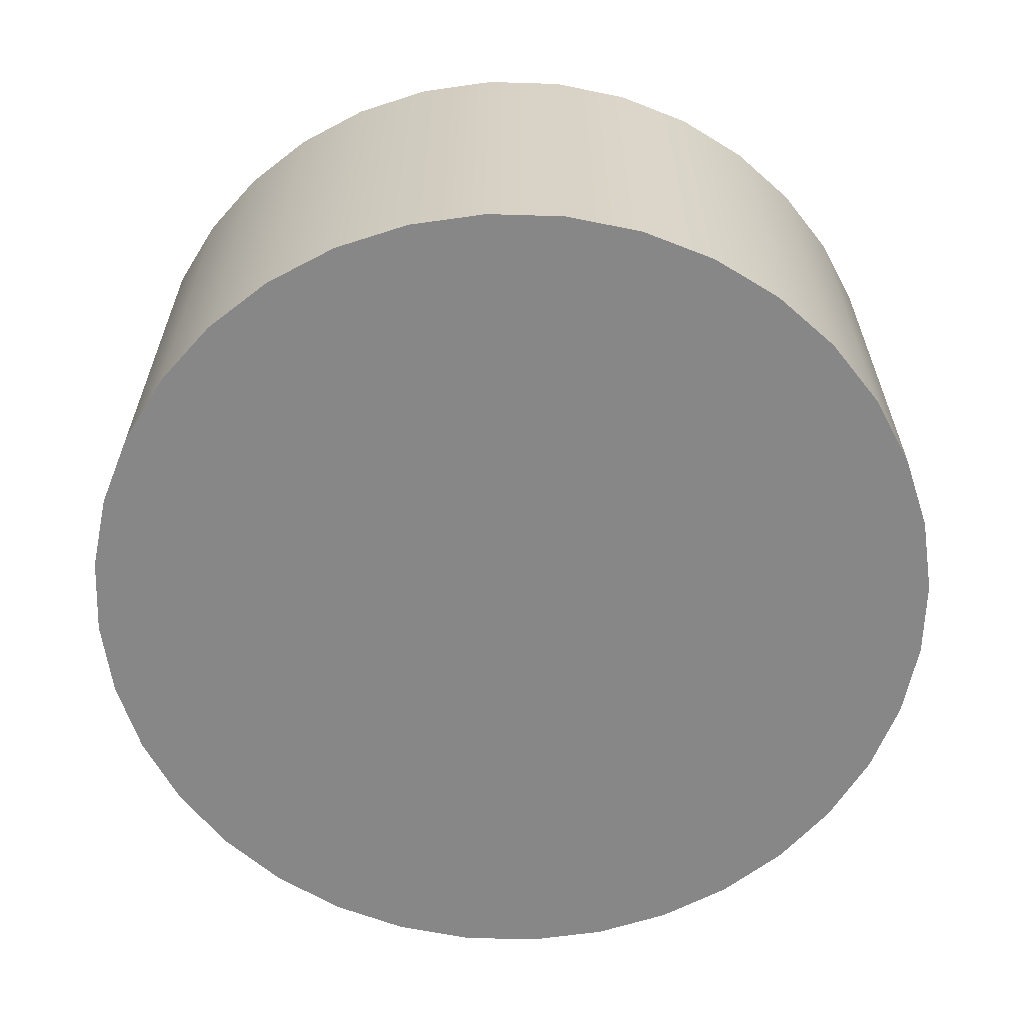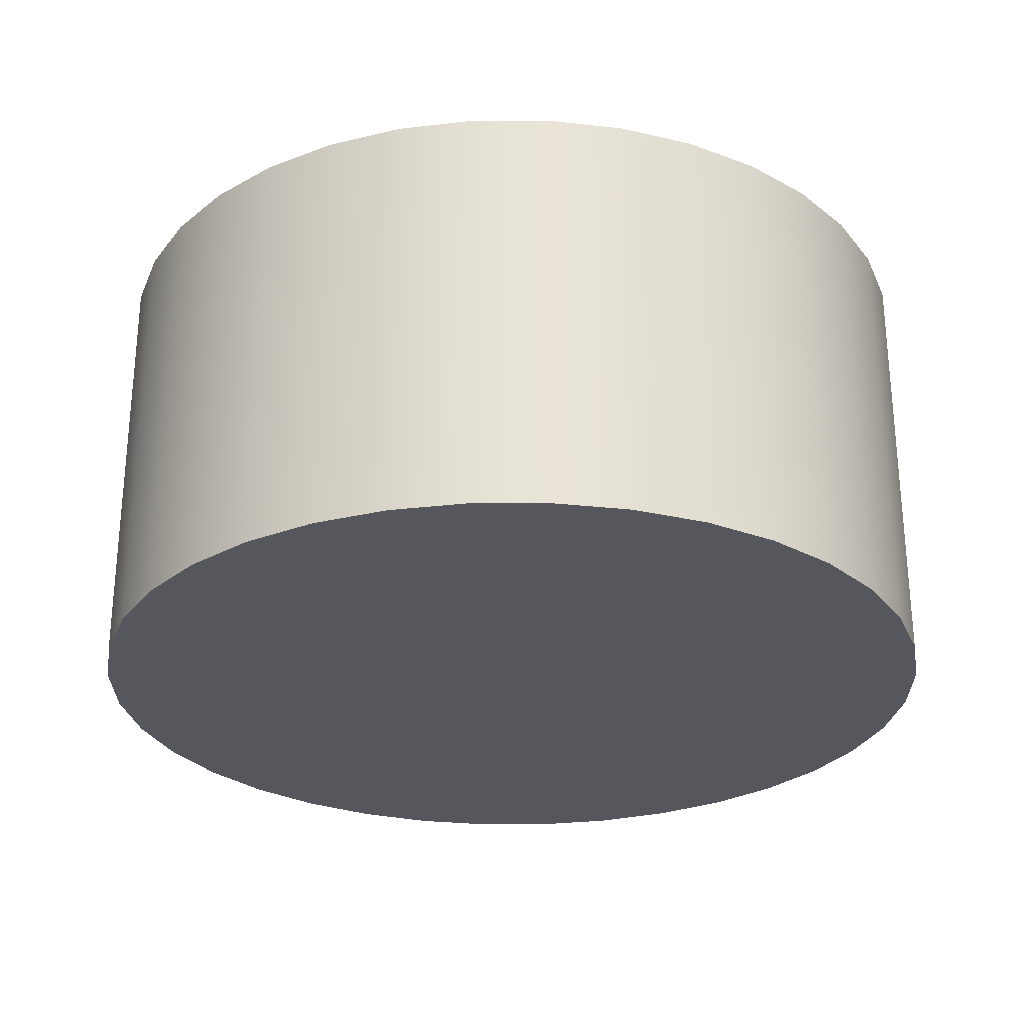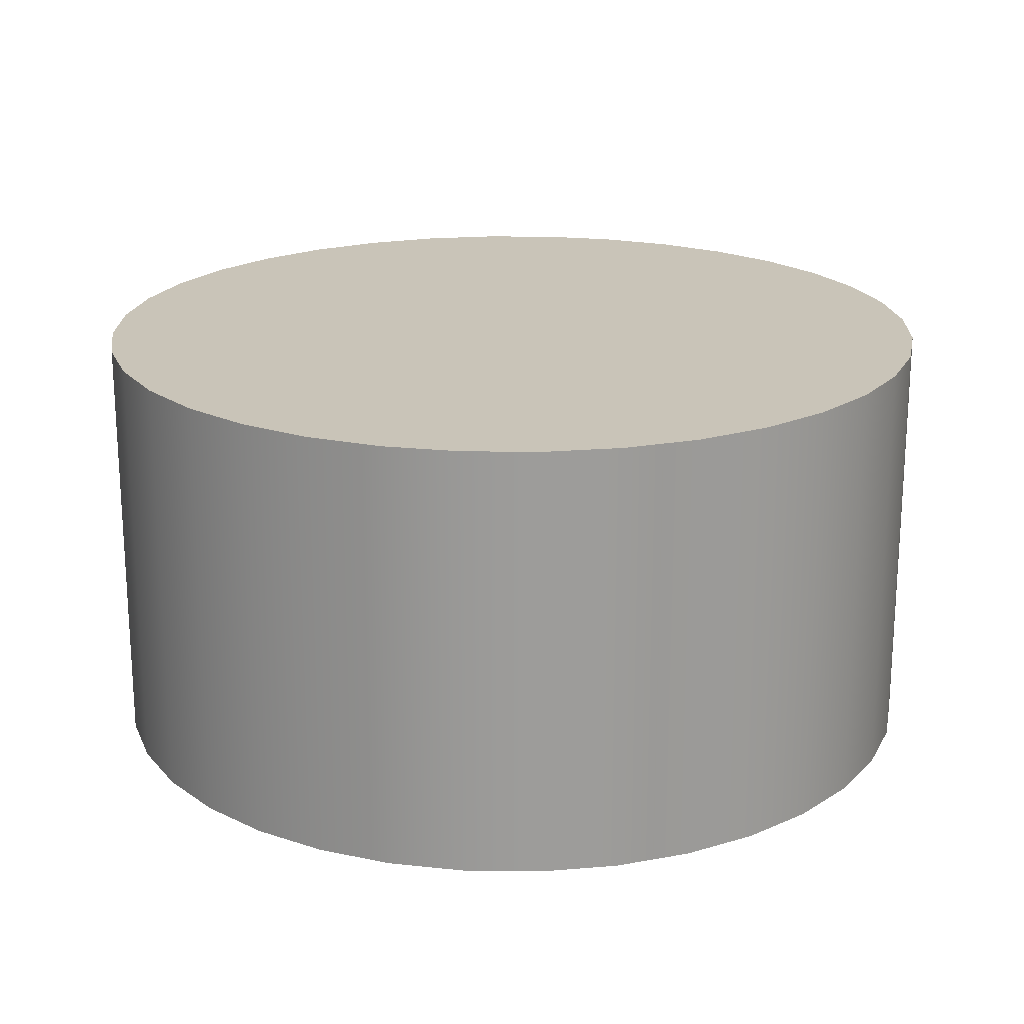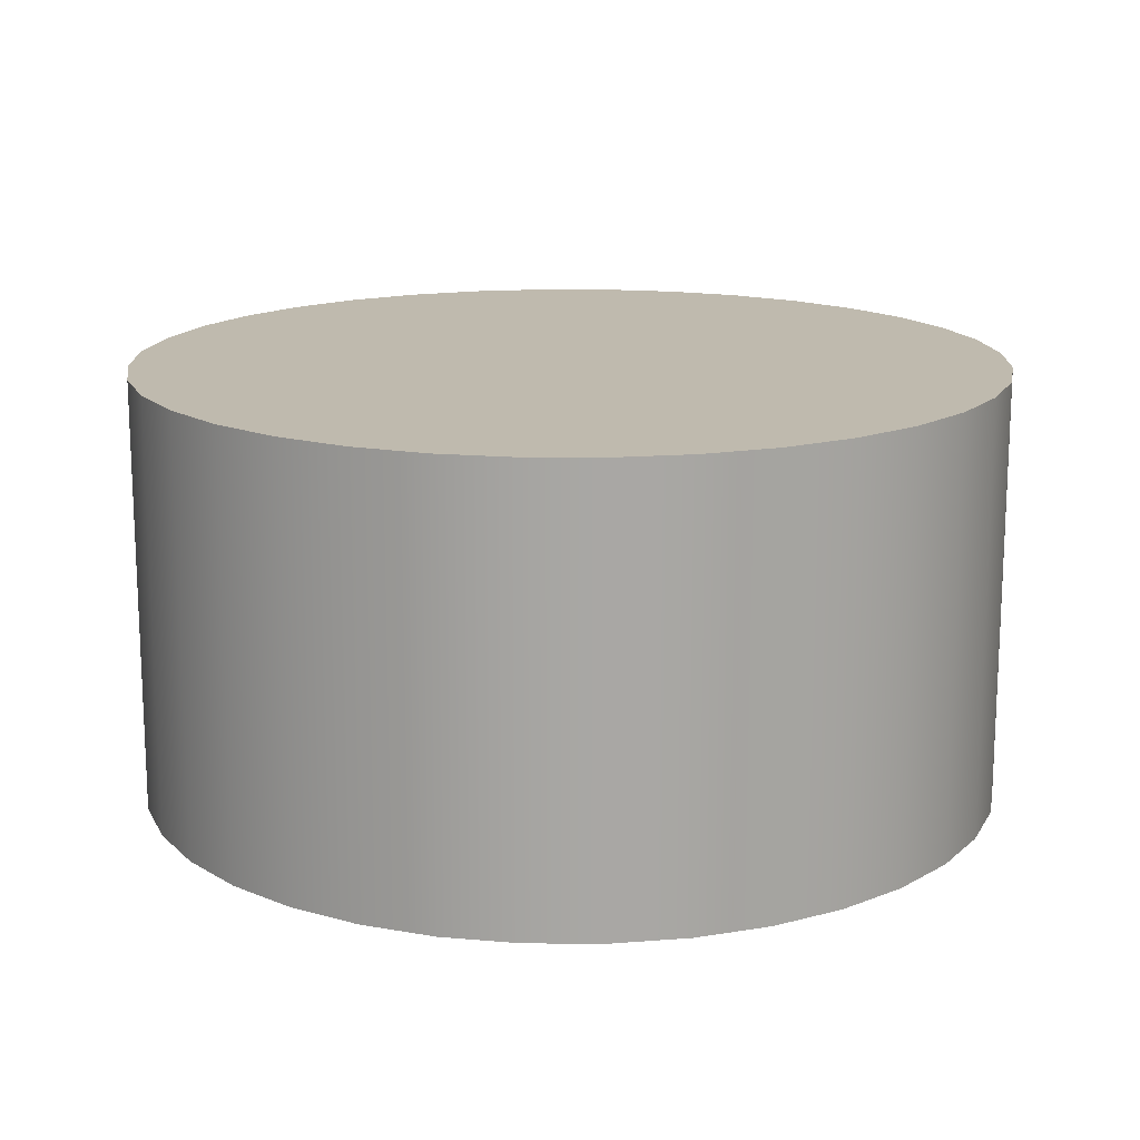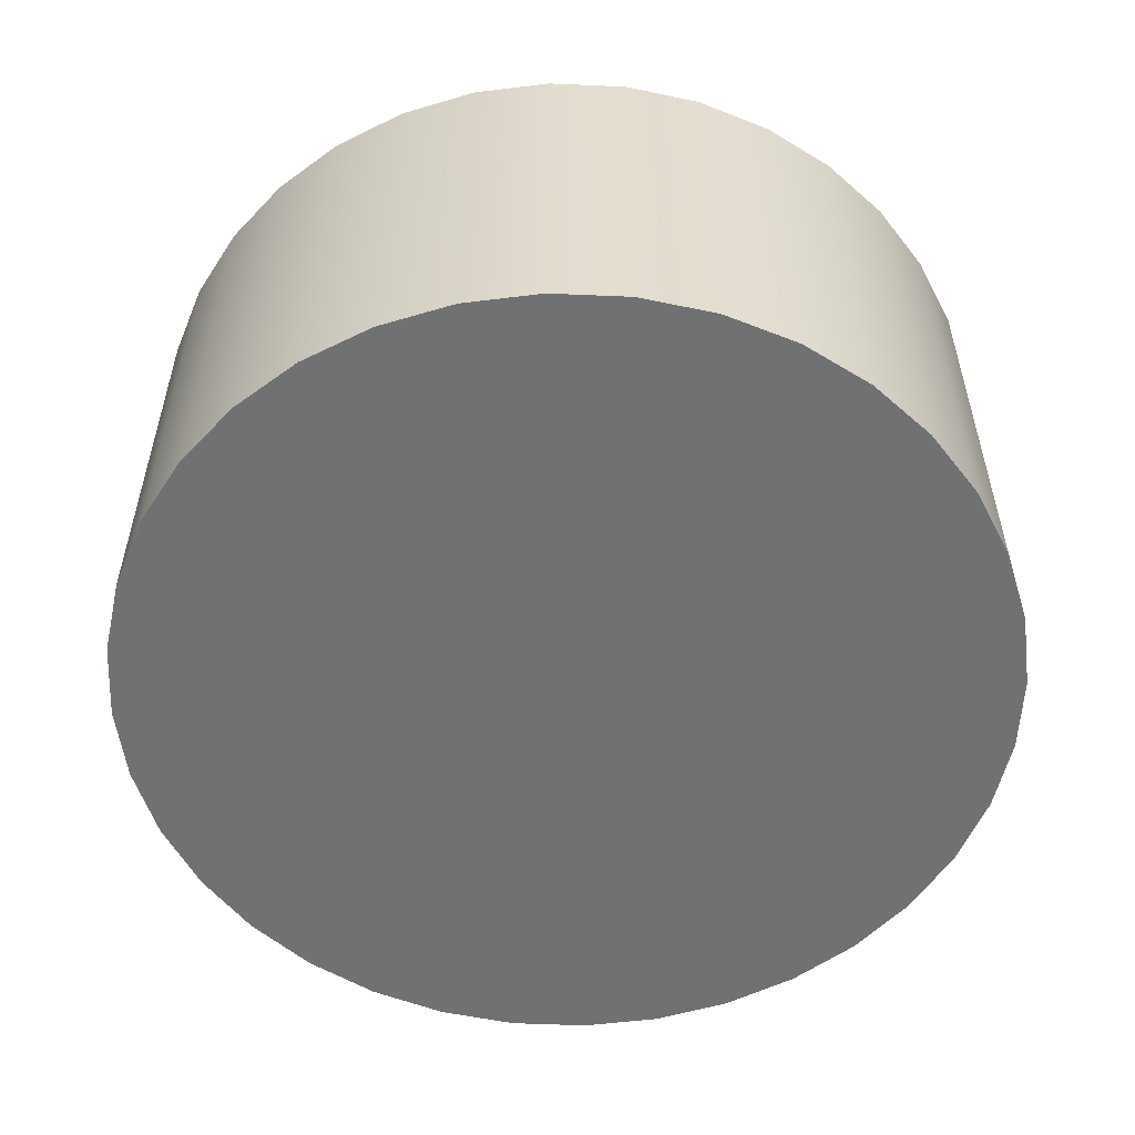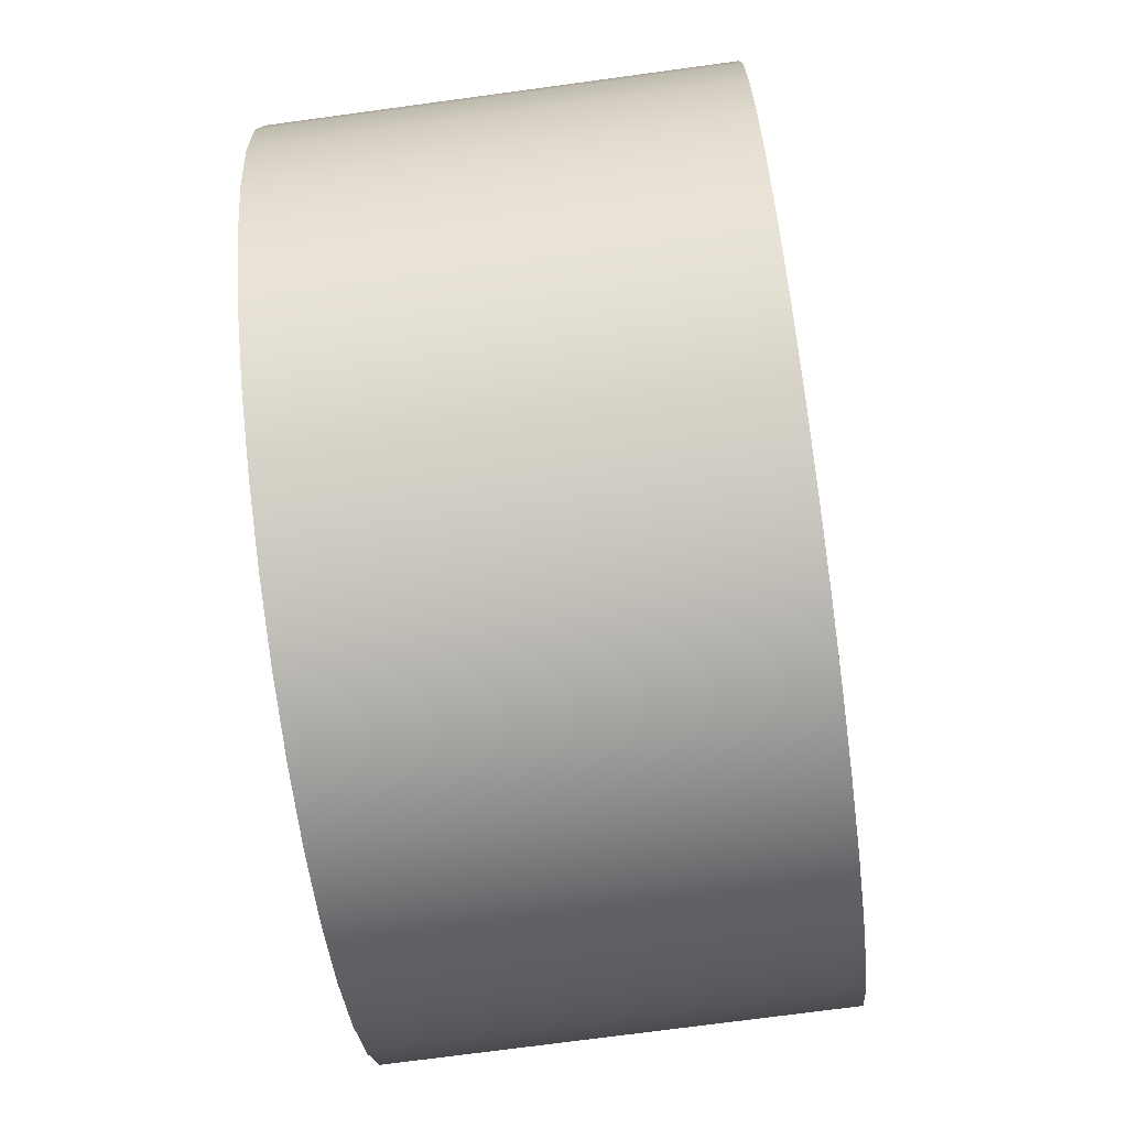
<metadata>
{"format":"obj","ext":"obj","renderer":"f3d","projection":"perspective","resolution":1024,"background":"white","views":[{"elev":-62.5,"azim":-76.8,"up":"+Y"},{"elev":-27.6,"azim":-174.7,"up":"+Y"},{"elev":20.1,"azim":46.2,"up":"+Y"},{"elev":15.6,"azim":-14.4,"up":"+Y"},{"elev":-55.2,"azim":162.4,"up":"+Y"},{"elev":-73.0,"azim":-82.3,"up":"+Z"}]}
</metadata>
<code>
v 0 -2.5 0
v 0 2.5 0
v 5 -2.5 0
v 5 -0.8333 0
v 5 0.8333 0
v 5 2.5 0
v 4.924 -2.5 0.8682
v 4.924 -0.8333 0.8682
v 4.924 0.8333 0.8682
v 4.924 2.5 0.8682
v 4.698 -2.5 1.71
v 4.698 -0.8333 1.71
v 4.698 0.8333 1.71
v 4.698 2.5 1.71
v 4.33 -2.5 2.5
v 4.33 -0.8333 2.5
v 4.33 0.8333 2.5
v 4.33 2.5 2.5
v 3.83 -2.5 3.214
v 3.83 -0.8333 3.214
v 3.83 0.8333 3.214
v 3.83 2.5 3.214
v 3.214 -2.5 3.83
v 3.214 -0.8333 3.83
v 3.214 0.8333 3.83
v 3.214 2.5 3.83
v 2.5 -2.5 4.33
v 2.5 -0.8333 4.33
v 2.5 0.8333 4.33
v 2.5 2.5 4.33
v 1.71 -2.5 4.698
v 1.71 -0.8333 4.698
v 1.71 0.8333 4.698
v 1.71 2.5 4.698
v 0.8682 -2.5 4.924
v 0.8682 -0.8333 4.924
v 0.8682 0.8333 4.924
v 0.8682 2.5 4.924
v 0 -2.5 5
v 0 -0.8333 5
v 0 0.8333 5
v 0 2.5 5
v -0.8682 -2.5 4.924
v -0.8682 -0.8333 4.924
v -0.8682 0.8333 4.924
v -0.8682 2.5 4.924
v -1.71 -2.5 4.698
v -1.71 -0.8333 4.698
v -1.71 0.8333 4.698
v -1.71 2.5 4.698
v -2.5 -2.5 4.33
v -2.5 -0.8333 4.33
v -2.5 0.8333 4.33
v -2.5 2.5 4.33
v -3.214 -2.5 3.83
v -3.214 -0.8333 3.83
v -3.214 0.8333 3.83
v -3.214 2.5 3.83
v -3.83 -2.5 3.214
v -3.83 -0.8333 3.214
v -3.83 0.8333 3.214
v -3.83 2.5 3.214
v -4.33 -2.5 2.5
v -4.33 -0.8333 2.5
v -4.33 0.8333 2.5
v -4.33 2.5 2.5
v -4.698 -2.5 1.71
v -4.698 -0.8333 1.71
v -4.698 0.8333 1.71
v -4.698 2.5 1.71
v -4.924 -2.5 0.8682
v -4.924 -0.8333 0.8682
v -4.924 0.8333 0.8682
v -4.924 2.5 0.8682
v -5 -2.5 0
v -5 -0.8333 0
v -5 0.8333 0
v -5 2.5 0
v -4.924 -2.5 -0.8682
v -4.924 -0.8333 -0.8682
v -4.924 0.8333 -0.8682
v -4.924 2.5 -0.8682
v -4.698 -2.5 -1.71
v -4.698 -0.8333 -1.71
v -4.698 0.8333 -1.71
v -4.698 2.5 -1.71
v -4.33 -2.5 -2.5
v -4.33 -0.8333 -2.5
v -4.33 0.8333 -2.5
v -4.33 2.5 -2.5
v -3.83 -2.5 -3.214
v -3.83 -0.8333 -3.214
v -3.83 0.8333 -3.214
v -3.83 2.5 -3.214
v -3.214 -2.5 -3.83
v -3.214 -0.8333 -3.83
v -3.214 0.8333 -3.83
v -3.214 2.5 -3.83
v -2.5 -2.5 -4.33
v -2.5 -0.8333 -4.33
v -2.5 0.8333 -4.33
v -2.5 2.5 -4.33
v -1.71 -2.5 -4.698
v -1.71 -0.8333 -4.698
v -1.71 0.8333 -4.698
v -1.71 2.5 -4.698
v -0.8682 -2.5 -4.924
v -0.8682 -0.8333 -4.924
v -0.8682 0.8333 -4.924
v -0.8682 2.5 -4.924
v -0 -2.5 -5
v -0 -0.8333 -5
v -0 0.8333 -5
v -0 2.5 -5
v 0.8682 -2.5 -4.924
v 0.8682 -0.8333 -4.924
v 0.8682 0.8333 -4.924
v 0.8682 2.5 -4.924
v 1.71 -2.5 -4.698
v 1.71 -0.8333 -4.698
v 1.71 0.8333 -4.698
v 1.71 2.5 -4.698
v 2.5 -2.5 -4.33
v 2.5 -0.8333 -4.33
v 2.5 0.8333 -4.33
v 2.5 2.5 -4.33
v 3.214 -2.5 -3.83
v 3.214 -0.8333 -3.83
v 3.214 0.8333 -3.83
v 3.214 2.5 -3.83
v 3.83 -2.5 -3.214
v 3.83 -0.8333 -3.214
v 3.83 0.8333 -3.214
v 3.83 2.5 -3.214
v 4.33 -2.5 -2.5
v 4.33 -0.8333 -2.5
v 4.33 0.8333 -2.5
v 4.33 2.5 -2.5
v 4.698 -2.5 -1.71
v 4.698 -0.8333 -1.71
v 4.698 0.8333 -1.71
v 4.698 2.5 -1.71
v 4.924 -2.5 -0.8682
v 4.924 -0.8333 -0.8682
v 4.924 0.8333 -0.8682
v 4.924 2.5 -0.8682
o x_yuanzhu
f 1 3 7
f 5 6 10 9
f 6 2 10
f 1 7 11
f 9 10 14 13
f 10 2 14
f 1 11 15
f 13 14 18 17
f 14 2 18
f 1 15 19
f 17 18 22 21
f 18 2 22
f 1 19 23
f 21 22 26 25
f 22 2 26
f 1 23 27
f 25 26 30 29
f 26 2 30
f 1 27 31
f 29 30 34 33
f 30 2 34
f 1 31 35
f 33 34 38 37
f 34 2 38
f 1 35 39
f 37 38 42 41
f 38 2 42
f 1 39 43
f 41 42 46 45
f 42 2 46
f 1 43 47
f 45 46 50 49
f 46 2 50
f 1 47 51
f 49 50 54 53
f 50 2 54
f 1 51 55
f 53 54 58 57
f 54 2 58
f 1 55 59
f 57 58 62 61
f 58 2 62
f 1 59 63
f 61 62 66 65
f 62 2 66
f 1 63 67
f 65 66 70 69
f 66 2 70
f 1 67 71
f 69 70 74 73
f 70 2 74
f 1 71 75
f 73 74 78 77
f 74 2 78
f 1 75 79
f 77 78 82 81
f 78 2 82
f 1 79 83
f 81 82 86 85
f 82 2 86
f 1 83 87
f 85 86 90 89
f 86 2 90
f 1 87 91
f 89 90 94 93
f 90 2 94
f 1 91 95
f 93 94 98 97
f 94 2 98
f 1 95 99
f 97 98 102 101
f 98 2 102
f 1 99 103
f 101 102 106 105
f 102 2 106
f 1 103 107
f 105 106 110 109
f 106 2 110
f 1 107 111
f 109 110 114 113
f 110 2 114
f 1 111 115
f 113 114 118 117
f 114 2 118
f 1 115 119
f 117 118 122 121
f 118 2 122
f 1 119 123
f 121 122 126 125
f 122 2 126
f 1 123 127
f 125 126 130 129
f 126 2 130
f 1 127 131
f 129 130 134 133
f 130 2 134
f 1 131 135
f 133 134 138 137
f 134 2 138
f 1 135 139
f 137 138 142 141
f 138 2 142
f 1 139 143
f 141 142 146 145
f 142 2 146
f 1 143 3
f 145 146 6 5
f 146 2 6
f 3 4 8 7
f 7 8 12 11
f 11 12 16 15
f 15 16 20 19
f 19 20 24 23
f 23 24 28 27
f 27 28 32 31
f 31 32 36 35
f 35 36 40 39
f 39 40 44 43
f 43 44 48 47
f 47 48 52 51
f 51 52 56 55
f 55 56 60 59
f 59 60 64 63
f 63 64 68 67
f 67 68 72 71
f 71 72 76 75
f 75 76 80 79
f 79 80 84 83
f 83 84 88 87
f 87 88 92 91
f 91 92 96 95
f 95 96 100 99
f 99 100 104 103
f 103 104 108 107
f 107 108 112 111
f 111 112 116 115
f 115 116 120 119
f 119 120 124 123
f 123 124 128 127
f 127 128 132 131
f 131 132 136 135
f 135 136 140 139
f 139 140 144 143
f 143 144 4 3
f 4 5 9 8
f 8 9 13 12
f 12 13 17 16
f 16 17 21 20
f 20 21 25 24
f 24 25 29 28
f 28 29 33 32
f 32 33 37 36
f 36 37 41 40
f 40 41 45 44
f 44 45 49 48
f 48 49 53 52
f 52 53 57 56
f 56 57 61 60
f 60 61 65 64
f 64 65 69 68
f 68 69 73 72
f 72 73 77 76
f 76 77 81 80
f 80 81 85 84
f 84 85 89 88
f 88 89 93 92
f 92 93 97 96
f 96 97 101 100
f 100 101 105 104
f 104 105 109 108
f 108 109 113 112
f 112 113 117 116
f 116 117 121 120
f 120 121 125 124
f 124 125 129 128
f 128 129 133 132
f 132 133 137 136
f 136 137 141 140
f 140 141 145 144
f 144 145 5 4

</code>
